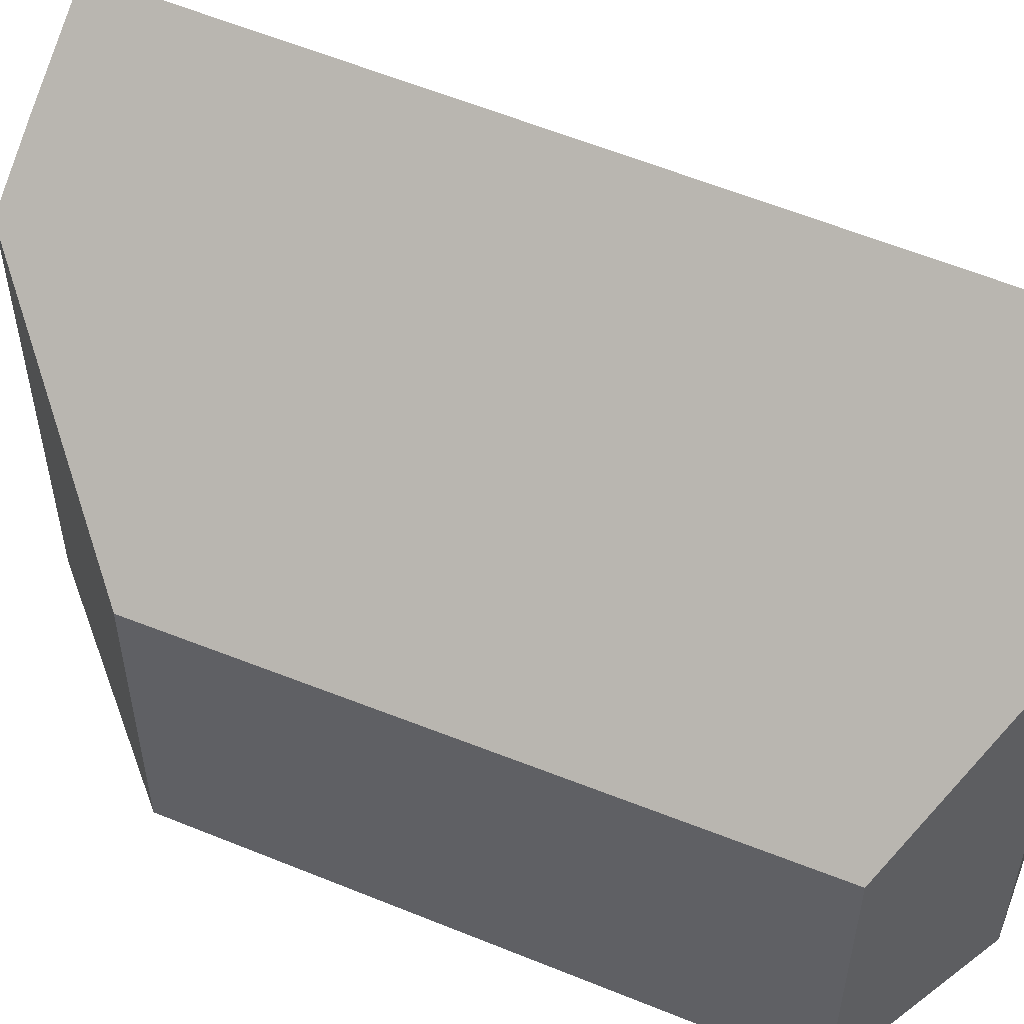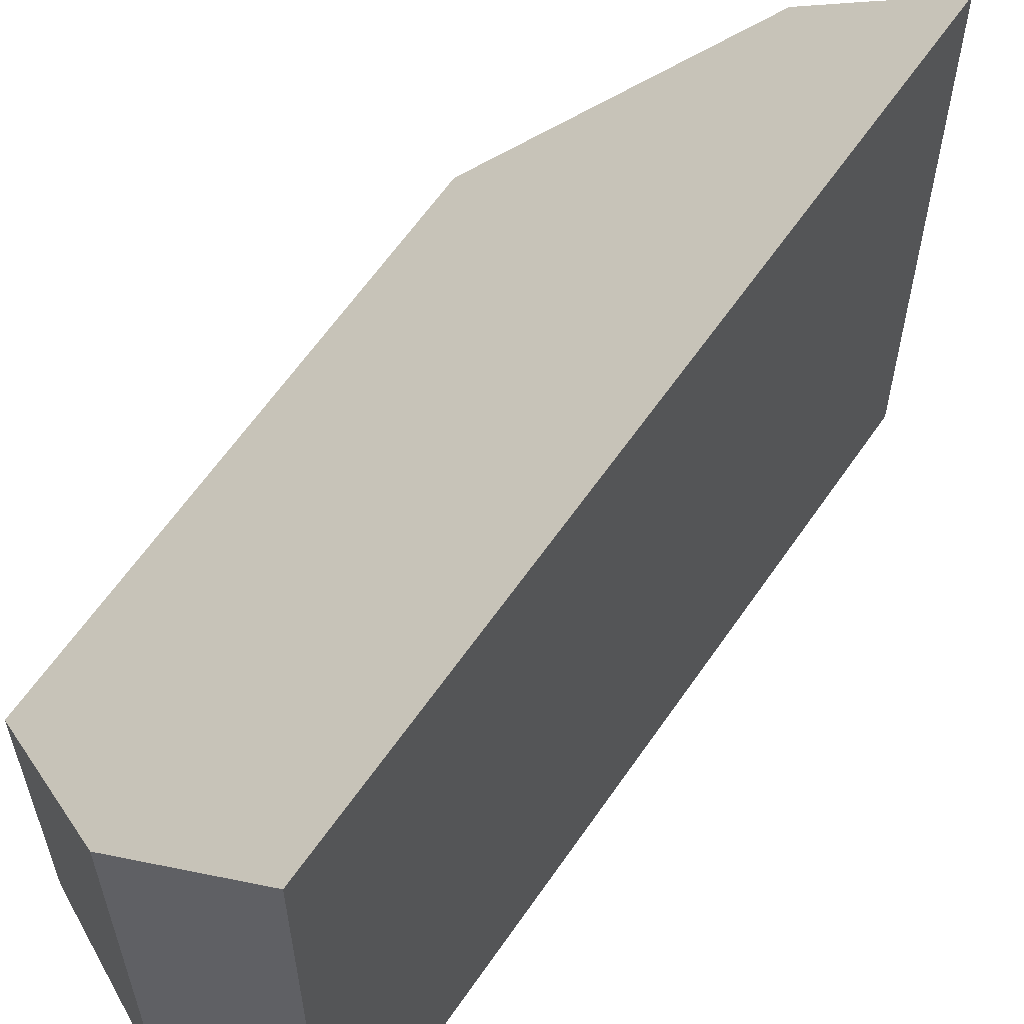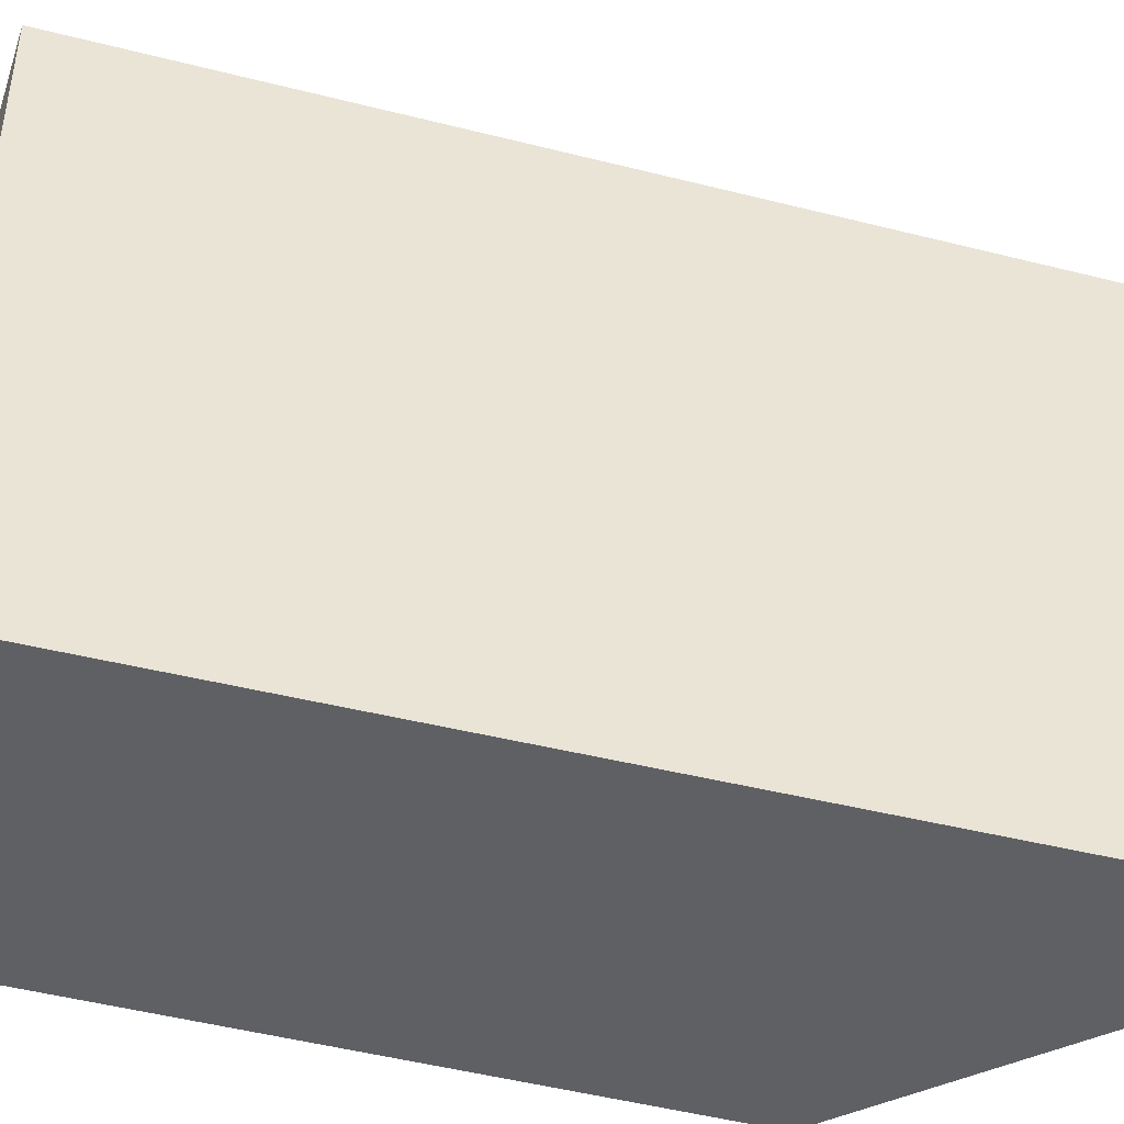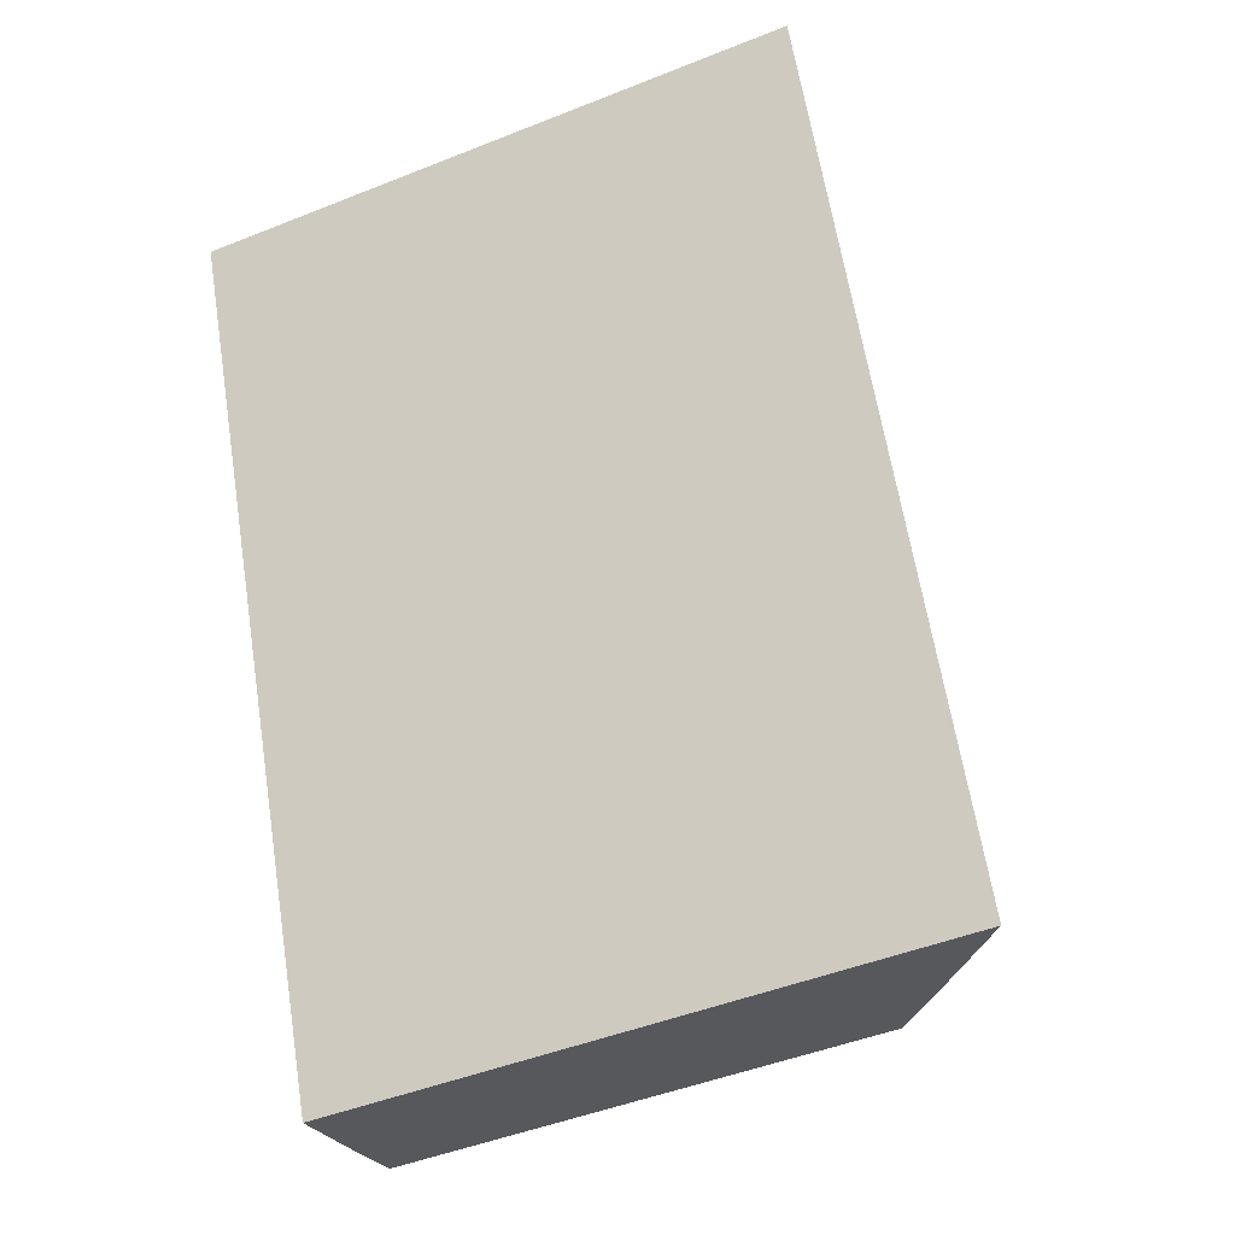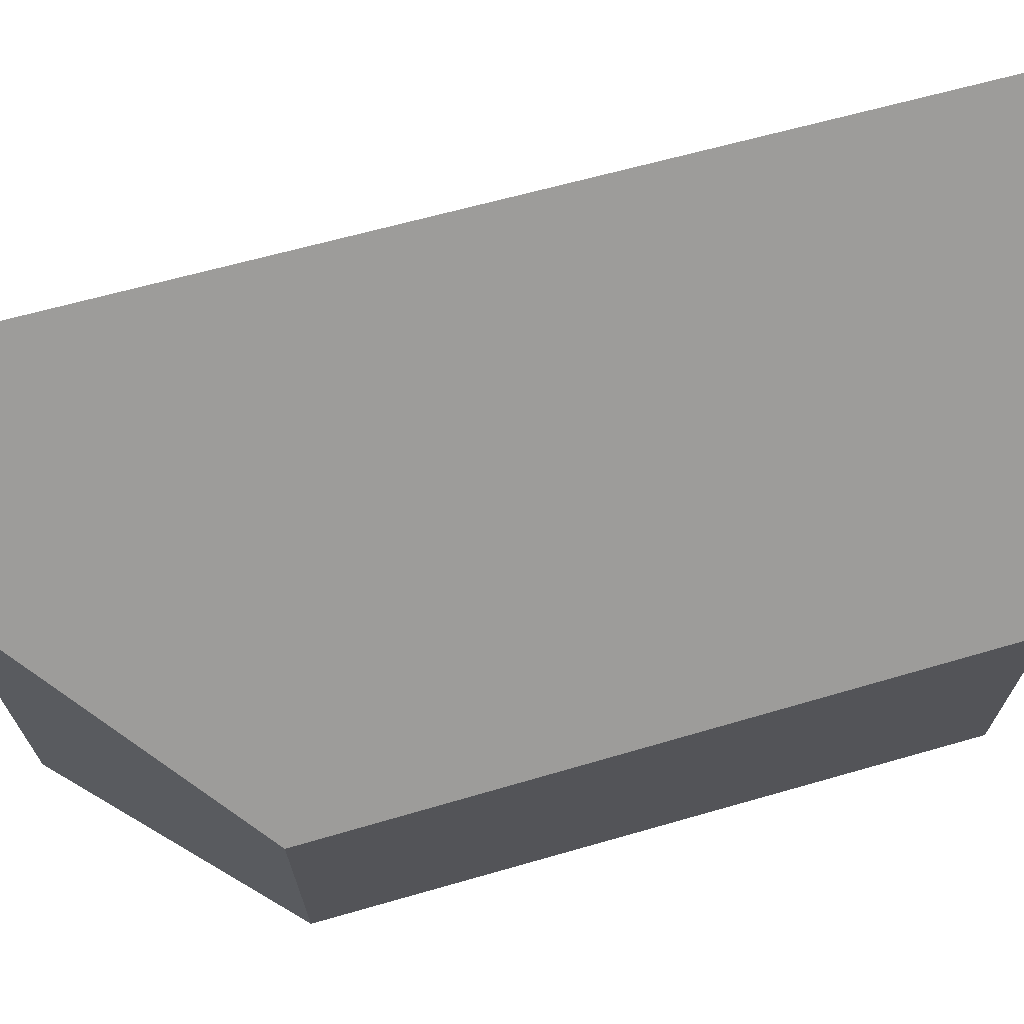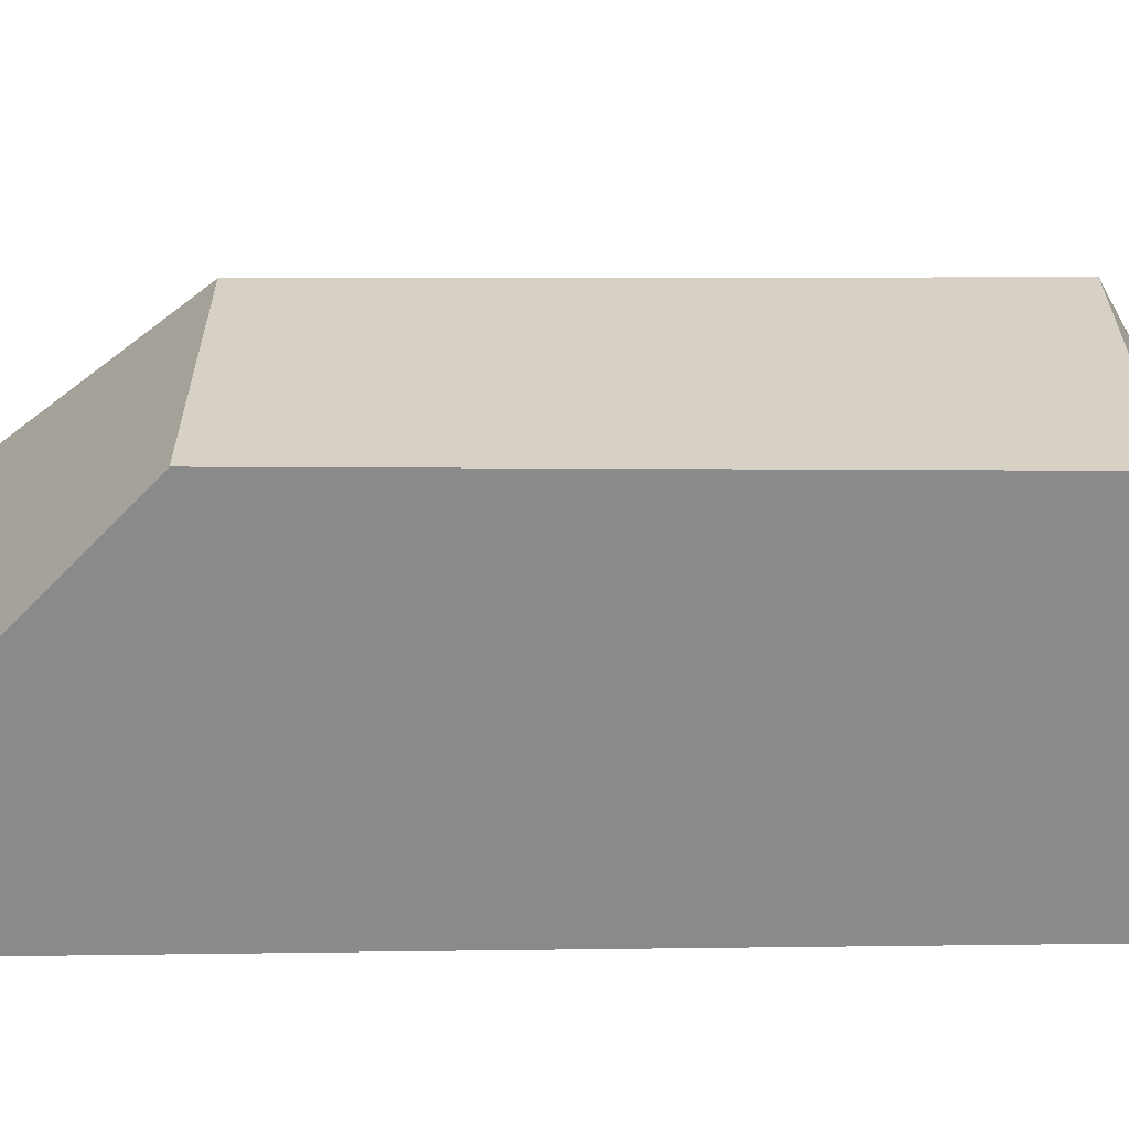
<metadata>
{"format":"obj","ext":"obj","renderer":"f3d","projection":"perspective","resolution":1024,"background":"white","views":[{"elev":54.8,"azim":-43.2,"up":"+Y"},{"elev":60.1,"azim":56.6,"up":"+Y"},{"elev":-44.5,"azim":95.9,"up":"+Y"},{"elev":-47.5,"azim":114.2,"up":"+Z"},{"elev":71.6,"azim":-82.4,"up":"+Y"},{"elev":-63.4,"azim":-66.8,"up":"+Y"}]}
</metadata>
<code>
v  1.789 2.347 4.123
v  0.794 3.477 -1.871
v  0 2.28 1.396e-16
v  3.208 3.398 4.23
v  1.256 3.882 -2.035
v  1.873 4.419 -2.242
v  4.321 4.419 3.689
v  1.256 1.246e-16 -2.035
v  0.794 1.146e-16 -1.871
v  1.873 1.373e-16 -2.242
v  0 0 0
v  1.789 -2.525e-16 4.123
v  3.208 -2.59e-16 4.23
v  4.321 -2.259e-16 3.689
g defaultobject
f 1 2 3
f 2 1 4
f 2 4 5
f 5 4 6
f 6 4 7
f 8 2 5
f 2 8 9
f 10 5 6
f 5 10 8
f 9 3 2
f 3 9 11
f 3 12 1
f 12 3 11
f 1 13 4
f 13 1 12
f 4 14 7
f 14 4 13
f 14 6 7
f 6 14 10
f 11 13 12
f 13 11 14
f 14 11 10
f 10 11 9
f 10 9 8

</code>
